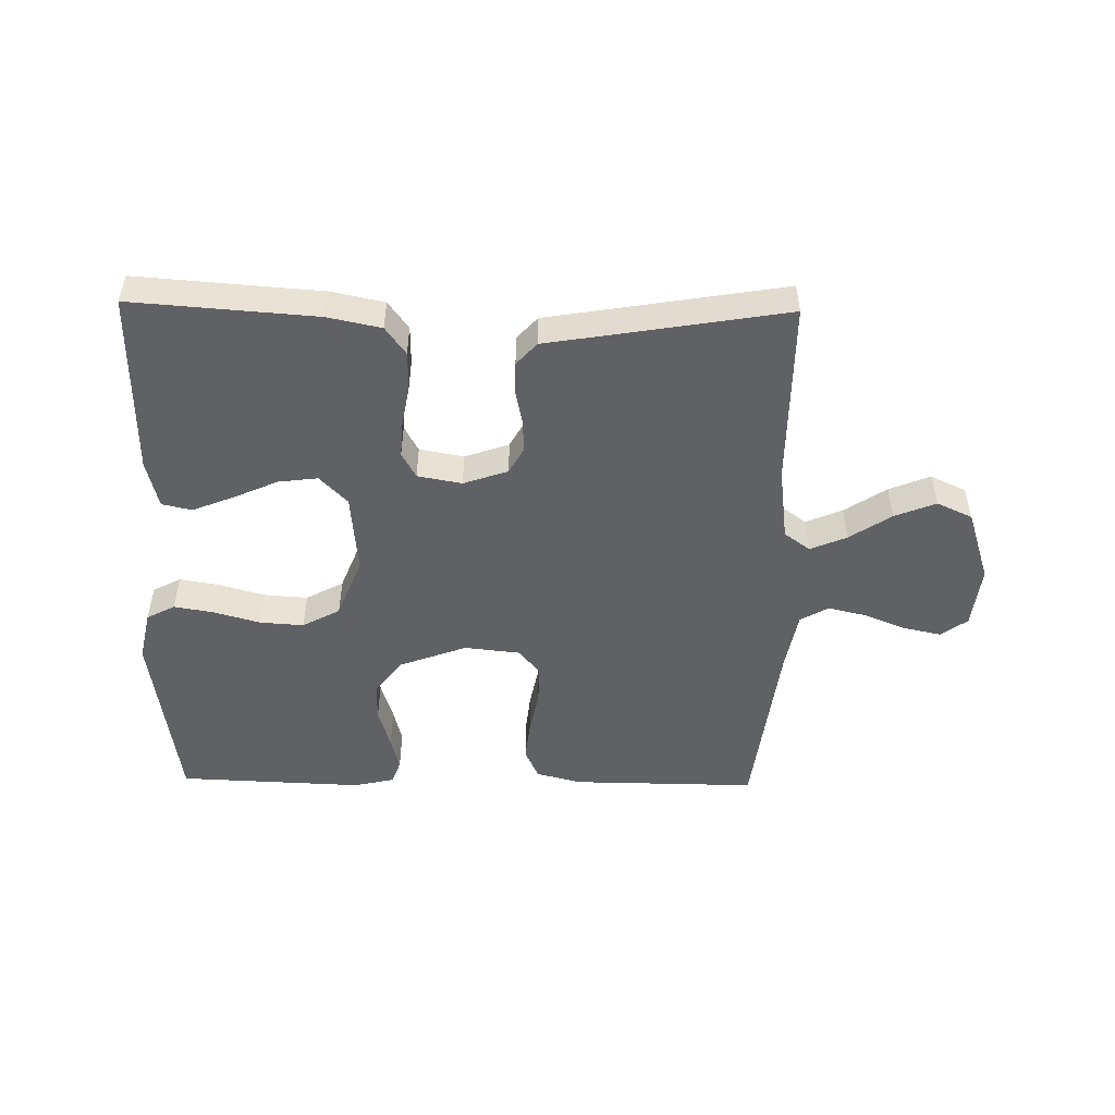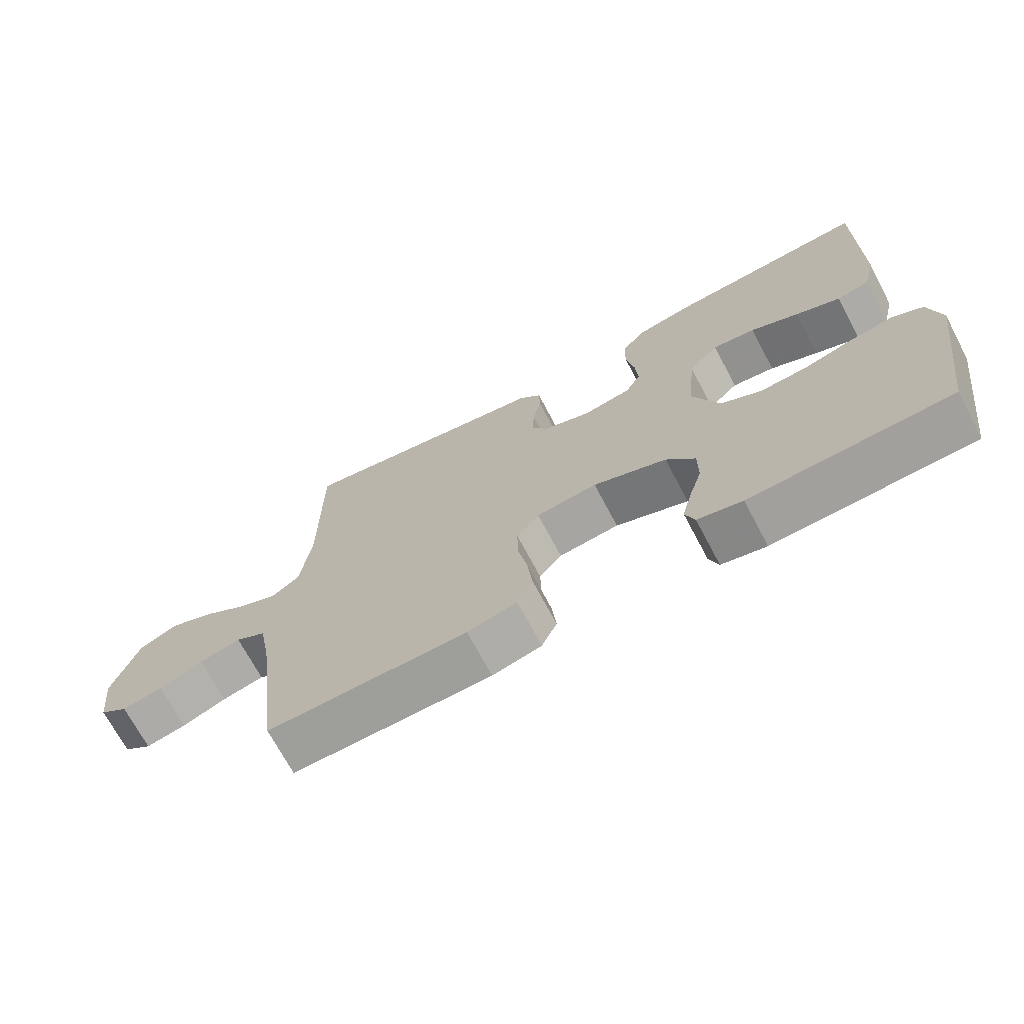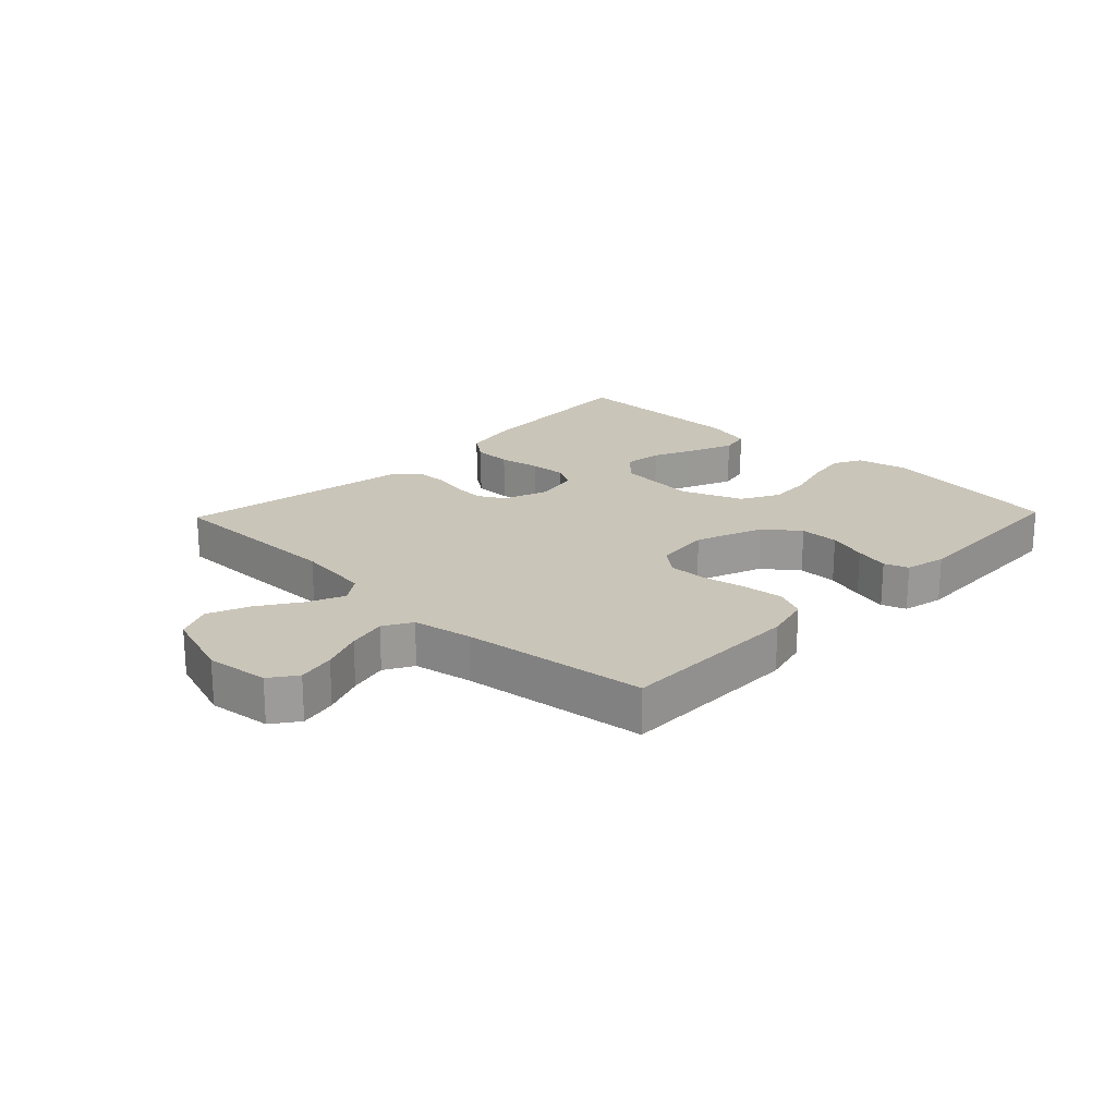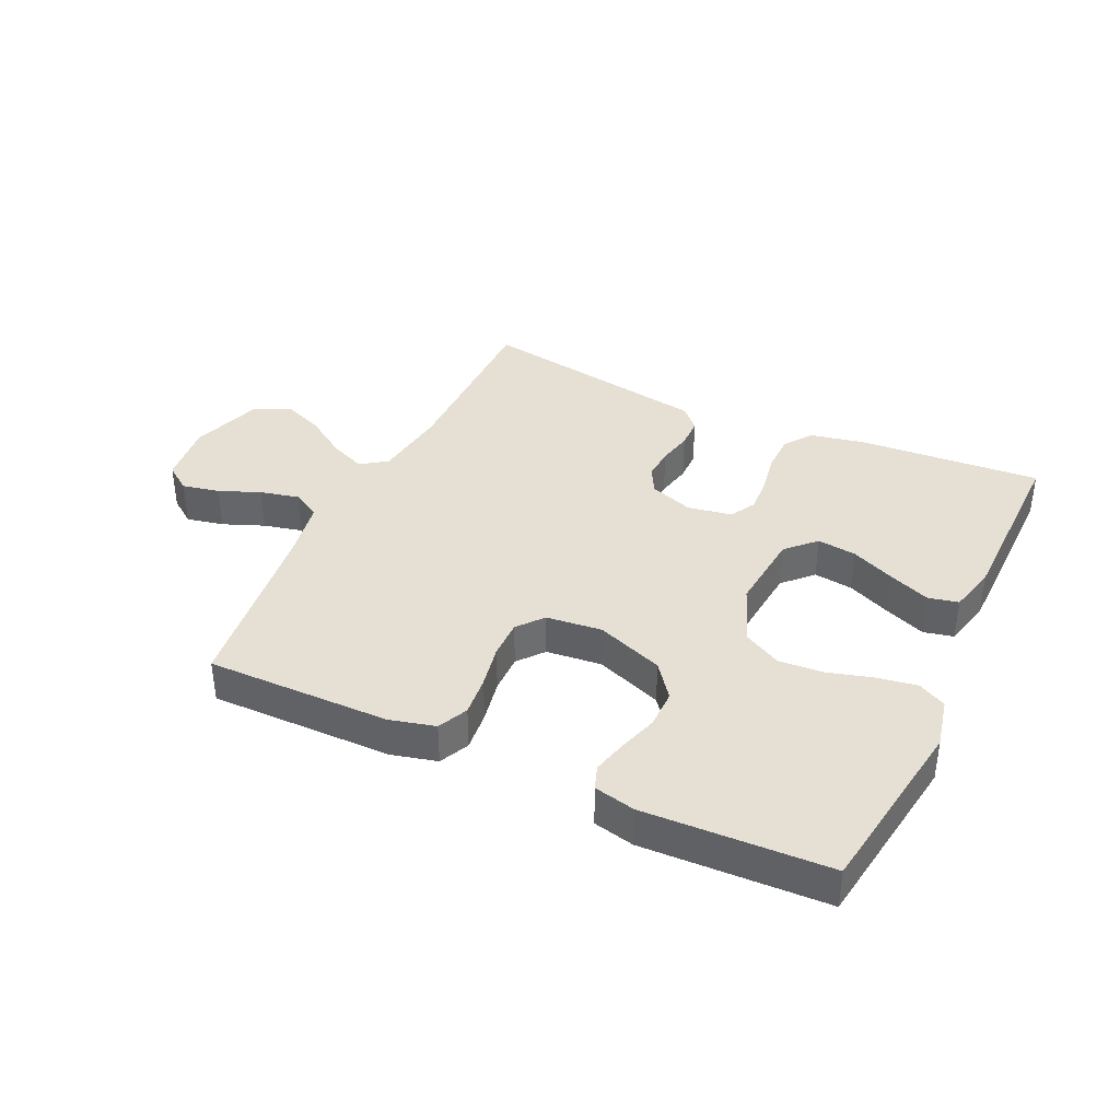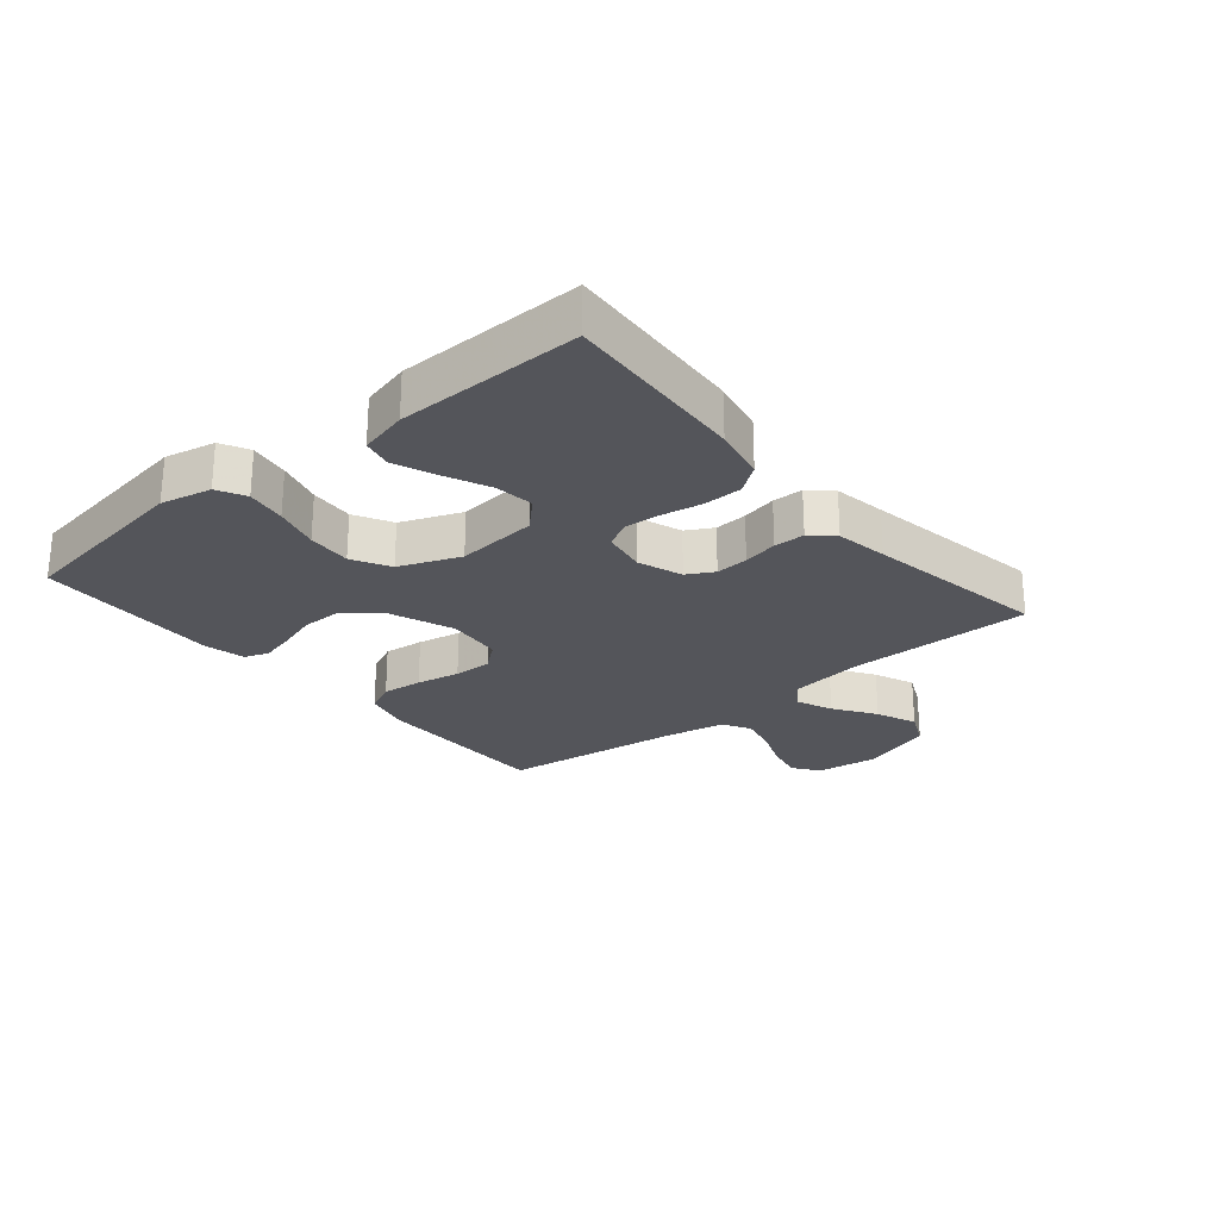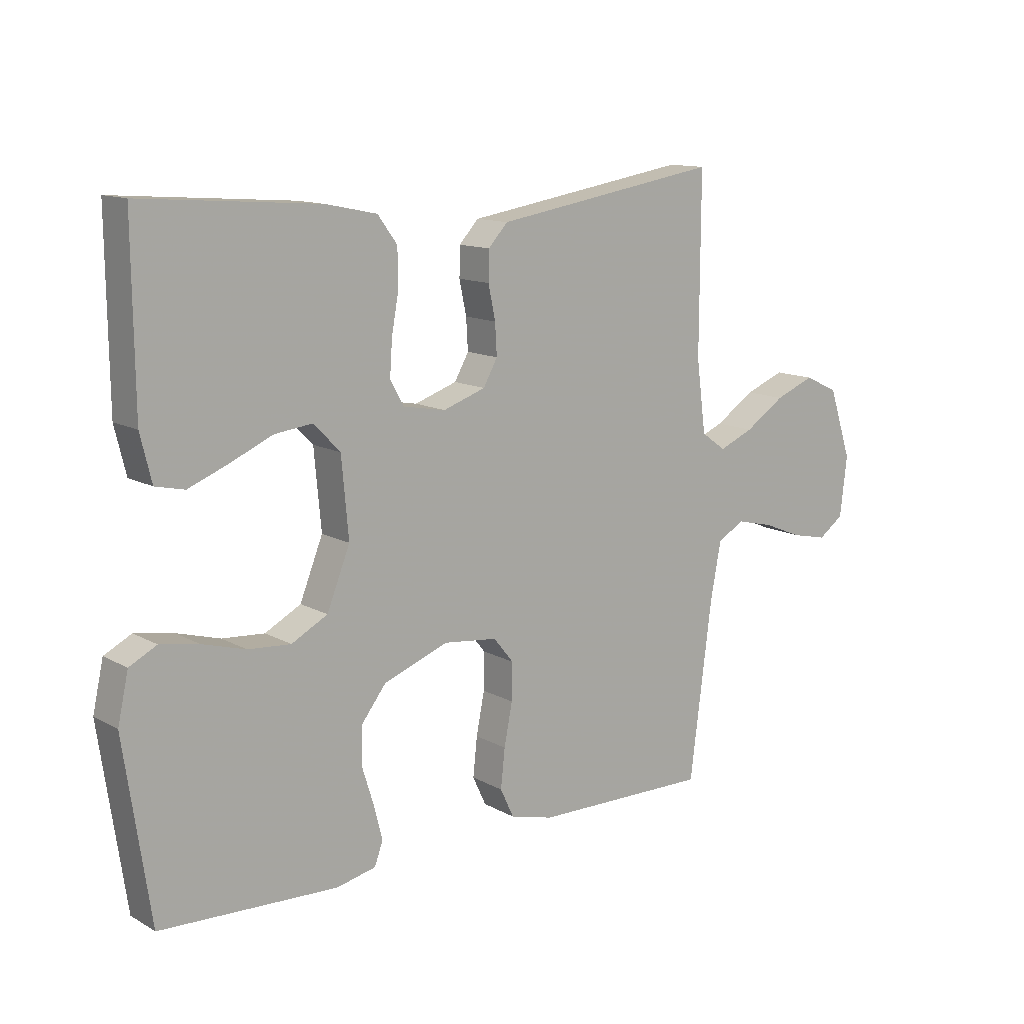
<metadata>
{"format":"obj","ext":"obj","renderer":"f3d","projection":"perspective","resolution":1024,"background":"white","views":[{"elev":-50.2,"azim":-1.0,"up":"+Y"},{"elev":-70.4,"azim":-152.1,"up":"+Z"},{"elev":20.7,"azim":133.9,"up":"+Y"},{"elev":37.9,"azim":-154.8,"up":"+Y"},{"elev":-25.0,"azim":-50.0,"up":"+Y"},{"elev":12.6,"azim":-38.3,"up":"+Z"}]}
</metadata>
<code>
v -0.5 0.07 -0.5
v -0.544 0.07 -0.2
v -0.526 0.07 -0.118
v -0.48 0.07 -0.094
v -0.415 0.07 -0.105
v -0.341 0.07 -0.126
v -0.269 0.07 -0.131
v -0.208 0.07 -0.098
v -0.169 0.07 0
v -0.181 0.07 0.132
v -0.226 0.07 0.178
v -0.29 0.07 0.17
v -0.362 0.07 0.138
v -0.429 0.07 0.111
v -0.478 0.07 0.122
v -0.497 0.07 0.2
v -0.5 0.07 0.5
v -0.2 0.07 0.478
v -0.113 0.07 0.46
v -0.08 0.07 0.415
v -0.079 0.07 0.353
v -0.091 0.07 0.286
v -0.095 0.07 0.227
v -0.072 0.07 0.185
v 0 0.07 0.172
v 0.072 0.07 0.197
v 0.096 0.07 0.24
v 0.093 0.07 0.293
v 0.081 0.07 0.35
v 0.082 0.07 0.4
v 0.115 0.07 0.436
v 0.2 0.07 0.45
v 0.5 0.07 0.5
v 0.499 0.07 0.2
v 0.515 0.07 0.078
v 0.557 0.07 0.048
v 0.616 0.07 0.073
v 0.684 0.07 0.118
v 0.751 0.07 0.145
v 0.809 0.07 0.118
v 0.848 0.07 0
v 0.836 0.07 -0.102
v 0.793 0.07 -0.133
v 0.732 0.07 -0.12
v 0.665 0.07 -0.093
v 0.602 0.07 -0.078
v 0.556 0.07 -0.104
v 0.538 0.07 -0.2
v 0.5 0.07 -0.5
v 0.2 0.07 -0.497
v 0.126 0.07 -0.478
v 0.103 0.07 -0.429
v 0.11 0.07 -0.363
v 0.124 0.07 -0.292
v 0.125 0.07 -0.229
v 0.091 0.07 -0.187
v 0 0.07 -0.177
v -0.11 0.07 -0.218
v -0.153 0.07 -0.274
v -0.153 0.07 -0.338
v -0.133 0.07 -0.402
v -0.119 0.07 -0.458
v -0.133 0.07 -0.497
v -0.2 0.07 -0.512
v -0.5 0 -0.5
v -0.544 0 -0.2
v -0.526 0 -0.118
v -0.48 0 -0.094
v -0.415 0 -0.105
v -0.341 0 -0.126
v -0.269 0 -0.131
v -0.208 0 -0.098
v -0.169 0 0
v -0.181 0 0.132
v -0.226 0 0.178
v -0.29 0 0.17
v -0.362 0 0.138
v -0.429 0 0.111
v -0.478 0 0.122
v -0.497 0 0.2
v -0.5 0 0.5
v -0.2 0 0.478
v -0.113 0 0.46
v -0.08 0 0.415
v -0.079 0 0.353
v -0.091 0 0.286
v -0.095 0 0.227
v -0.072 0 0.185
v 0 0 0.172
v 0.072 0 0.197
v 0.096 0 0.24
v 0.093 0 0.293
v 0.081 0 0.35
v 0.082 0 0.4
v 0.115 0 0.436
v 0.2 0 0.45
v 0.5 0 0.5
v 0.499 0 0.2
v 0.515 0 0.078
v 0.557 0 0.048
v 0.616 0 0.073
v 0.684 0 0.118
v 0.751 0 0.145
v 0.809 0 0.118
v 0.848 0 0
v 0.836 0 -0.102
v 0.793 0 -0.133
v 0.732 0 -0.12
v 0.665 0 -0.093
v 0.602 0 -0.078
v 0.556 0 -0.104
v 0.538 0 -0.2
v 0.5 0 -0.5
v 0.2 0 -0.497
v 0.126 0 -0.478
v 0.103 0 -0.429
v 0.11 0 -0.363
v 0.124 0 -0.292
v 0.125 0 -0.229
v 0.091 0 -0.187
v 0 0 -0.177
v -0.11 0 -0.218
v -0.153 0 -0.274
v -0.153 0 -0.338
v -0.133 0 -0.402
v -0.119 0 -0.458
v -0.133 0 -0.497
v -0.2 0 -0.512
f 4 5 6
f 3 4 6
f 2 3 6
f 1 2 6
f 64 1 6
f 63 64 6
f 62 63 6
f 61 62 6
f 60 61 6
f 59 60 6 7
f 58 59 7 8
f 57 58 8 9
f 56 57 9 10
f 52 53 54
f 51 52 54
f 50 51 54
f 49 50 54
f 48 49 54
f 47 48 54 55
f 46 47 55 56
f 43 44 45
f 42 43 45
f 41 42 45
f 40 41 45
f 39 40 45
f 38 39 45
f 37 38 45
f 36 37 45 46
f 46 56 10
f 36 46 10
f 35 36 10
f 32 33 34
f 32 34 35
f 31 32 35
f 30 31 35
f 29 30 35
f 28 29 35
f 20 21 22
f 19 20 22
f 18 19 22
f 17 18 22
f 16 17 22
f 15 16 22
f 14 15 22
f 13 14 22
f 12 13 22
f 11 12 22 23
f 10 11 23 24
f 27 28 35
f 26 27 35
f 25 26 35
f 10 24 25 35
f 70 69 68
f 70 68 67
f 70 67 66
f 70 66 65
f 70 65 128
f 70 128 127
f 70 127 126
f 70 126 125
f 70 125 124
f 71 70 124 123
f 72 71 123 122
f 73 72 122 121
f 74 73 121 120
f 118 117 116
f 118 116 115
f 118 115 114
f 118 114 113
f 118 113 112
f 119 118 112 111
f 120 119 111 110
f 109 108 107
f 109 107 106
f 109 106 105
f 109 105 104
f 109 104 103
f 109 103 102
f 109 102 101
f 110 109 101 100
f 74 120 110
f 74 110 100
f 74 100 99
f 98 97 96
f 99 98 96
f 99 96 95
f 99 95 94
f 99 94 93
f 99 93 92
f 86 85 84
f 86 84 83
f 86 83 82
f 86 82 81
f 86 81 80
f 86 80 79
f 86 79 78
f 86 78 77
f 86 77 76
f 87 86 76 75
f 88 87 75 74
f 99 92 91
f 99 91 90
f 99 90 89
f 99 89 88 74
f 1 65 66 2
f 2 66 67 3
f 3 67 68 4
f 4 68 69 5
f 5 69 70 6
f 6 70 71 7
f 7 71 72 8
f 8 72 73 9
f 9 73 74 10
f 10 74 75 11
f 11 75 76 12
f 12 76 77 13
f 13 77 78 14
f 14 78 79 15
f 15 79 80 16
f 16 80 81 17
f 17 81 82 18
f 18 82 83 19
f 19 83 84 20
f 20 84 85 21
f 21 85 86 22
f 22 86 87 23
f 23 87 88 24
f 24 88 89 25
f 25 89 90 26
f 26 90 91 27
f 27 91 92 28
f 28 92 93 29
f 29 93 94 30
f 30 94 95 31
f 31 95 96 32
f 32 96 97 33
f 33 97 98 34
f 34 98 99 35
f 35 99 100 36
f 36 100 101 37
f 37 101 102 38
f 38 102 103 39
f 39 103 104 40
f 40 104 105 41
f 41 105 106 42
f 42 106 107 43
f 43 107 108 44
f 44 108 109 45
f 45 109 110 46
f 46 110 111 47
f 47 111 112 48
f 48 112 113 49
f 49 113 114 50
f 50 114 115 51
f 51 115 116 52
f 52 116 117 53
f 53 117 118 54
f 54 118 119 55
f 55 119 120 56
f 56 120 121 57
f 57 121 122 58
f 58 122 123 59
f 59 123 124 60
f 60 124 125 61
f 61 125 126 62
f 62 126 127 63
f 63 127 128 64
f 64 128 65 1

</code>
